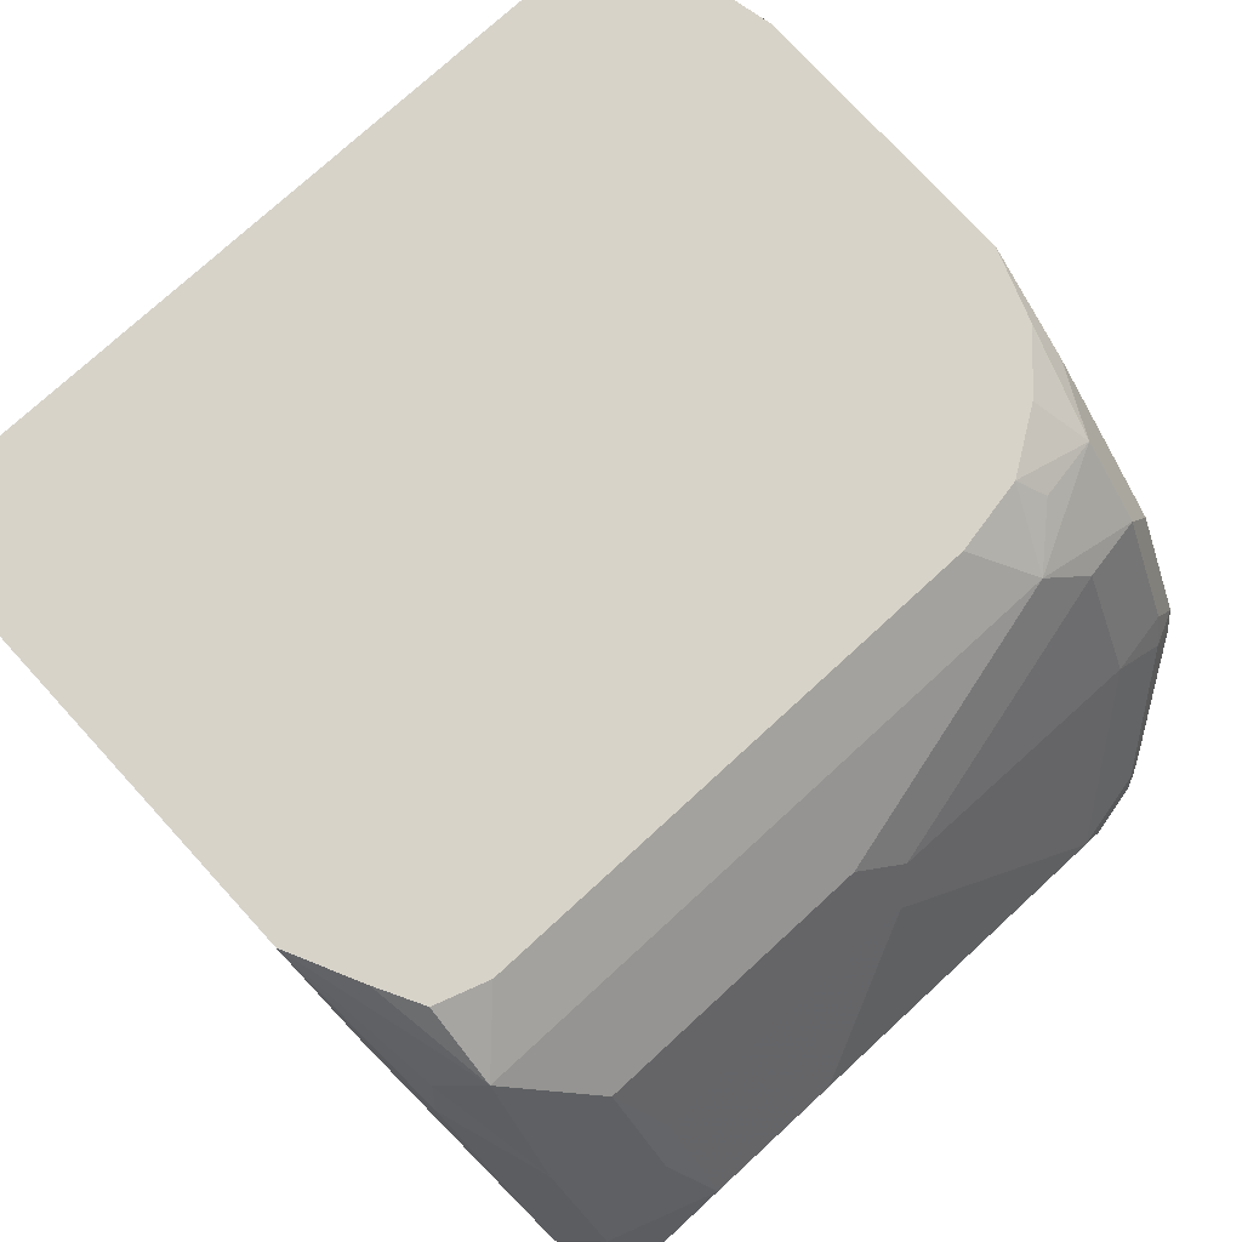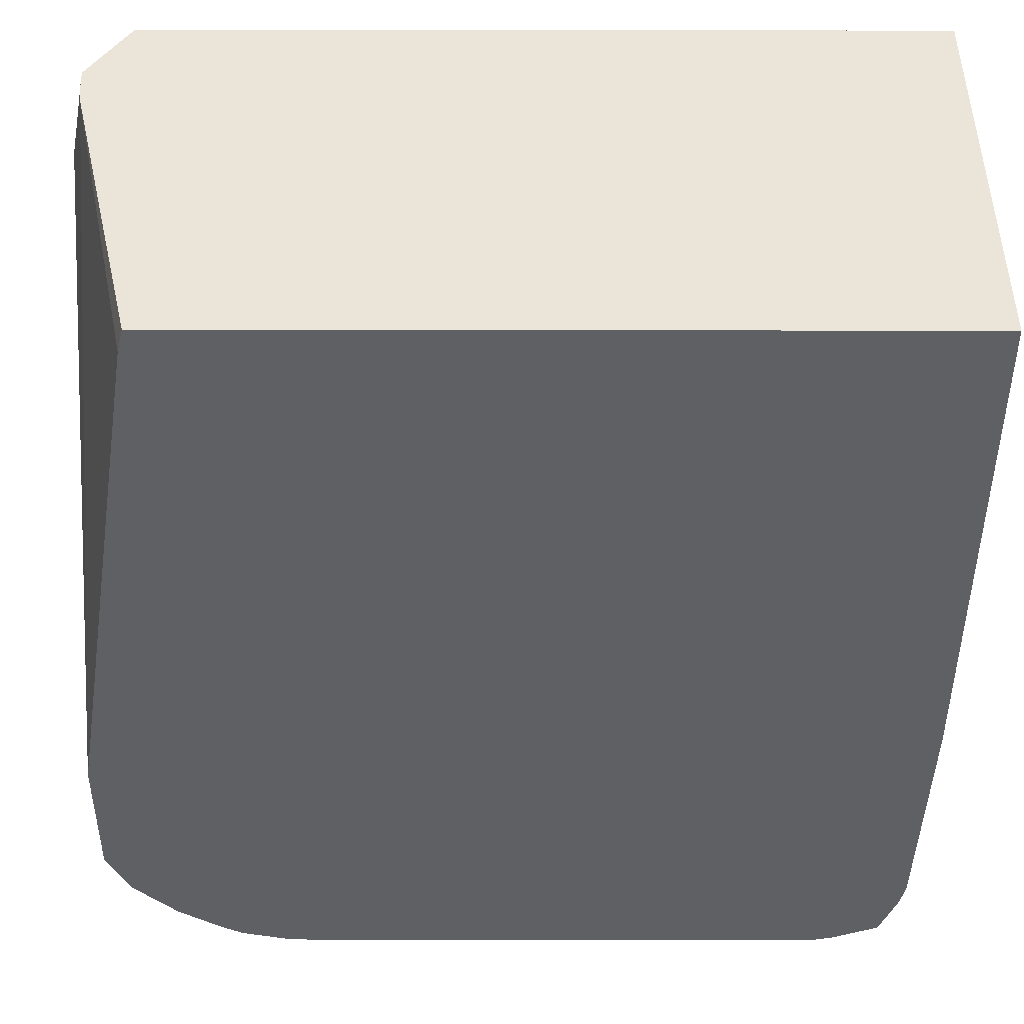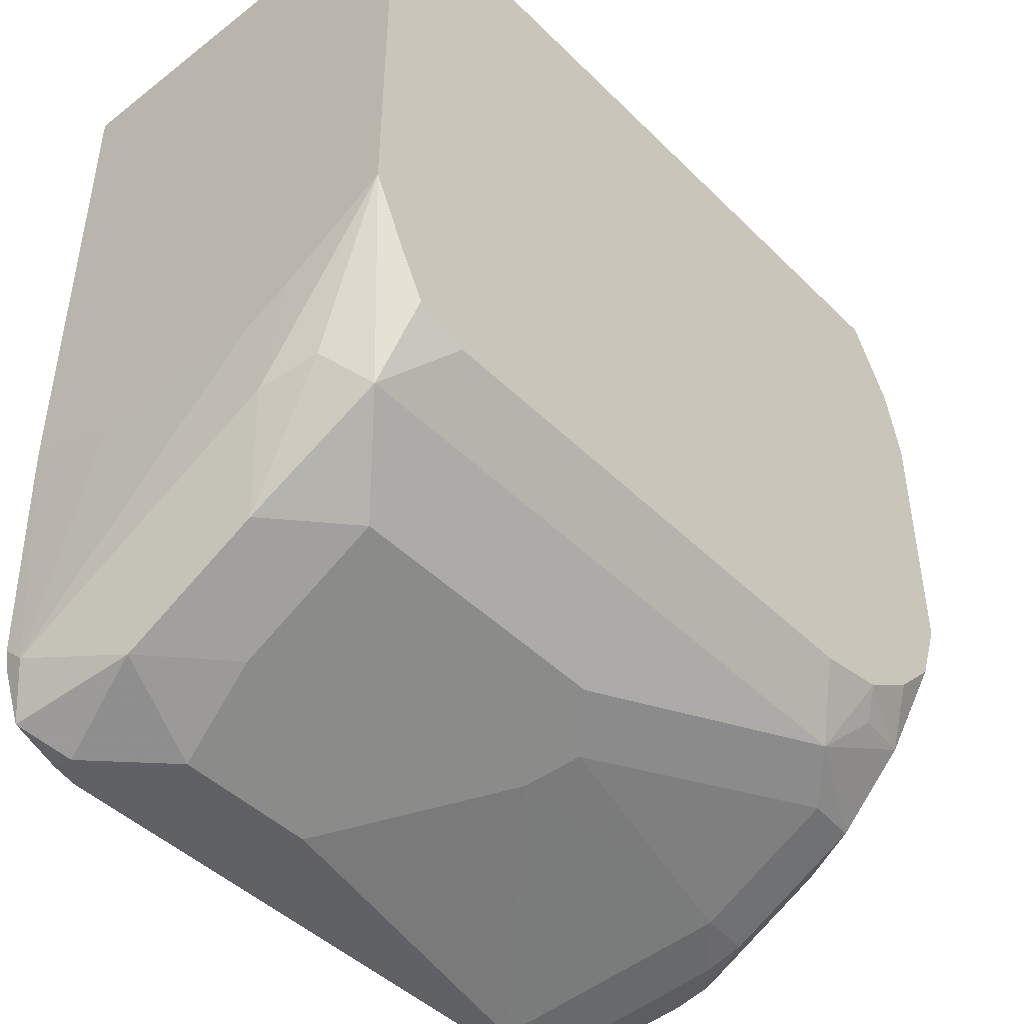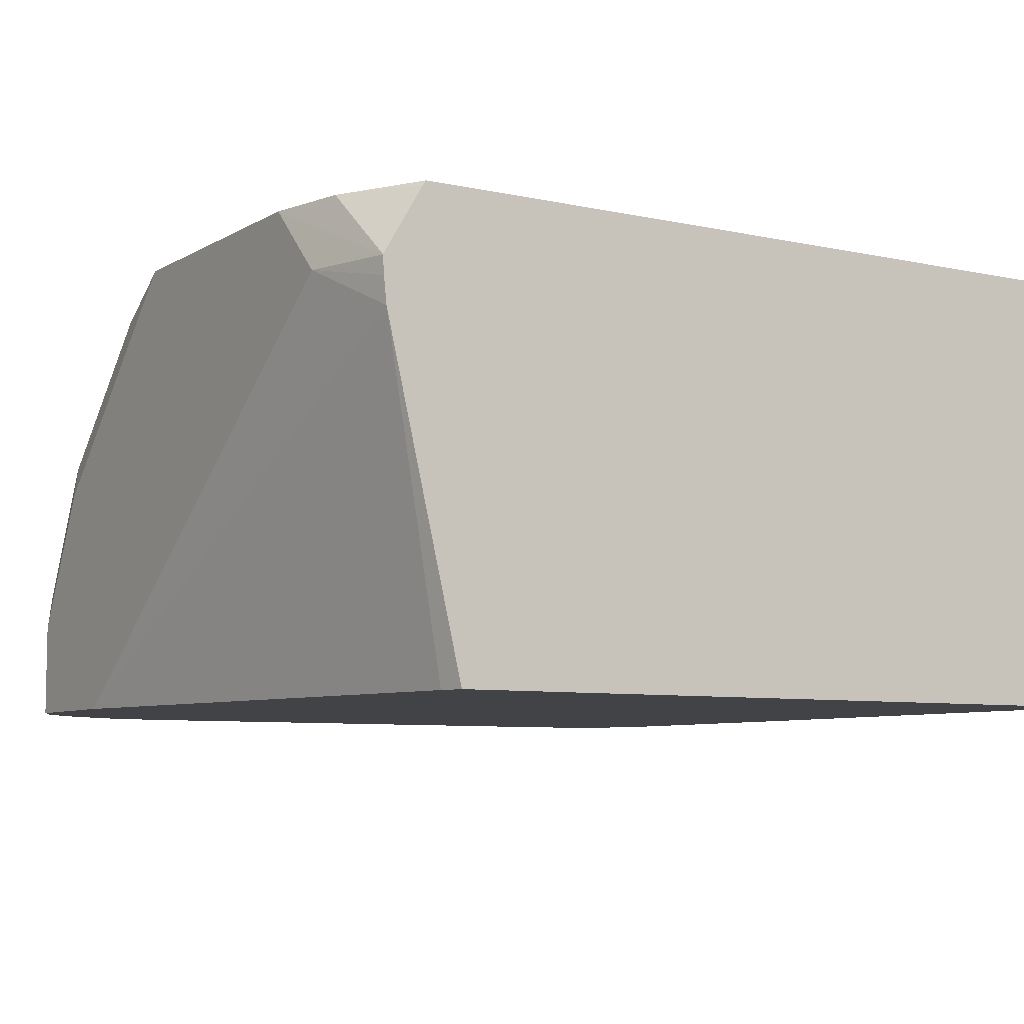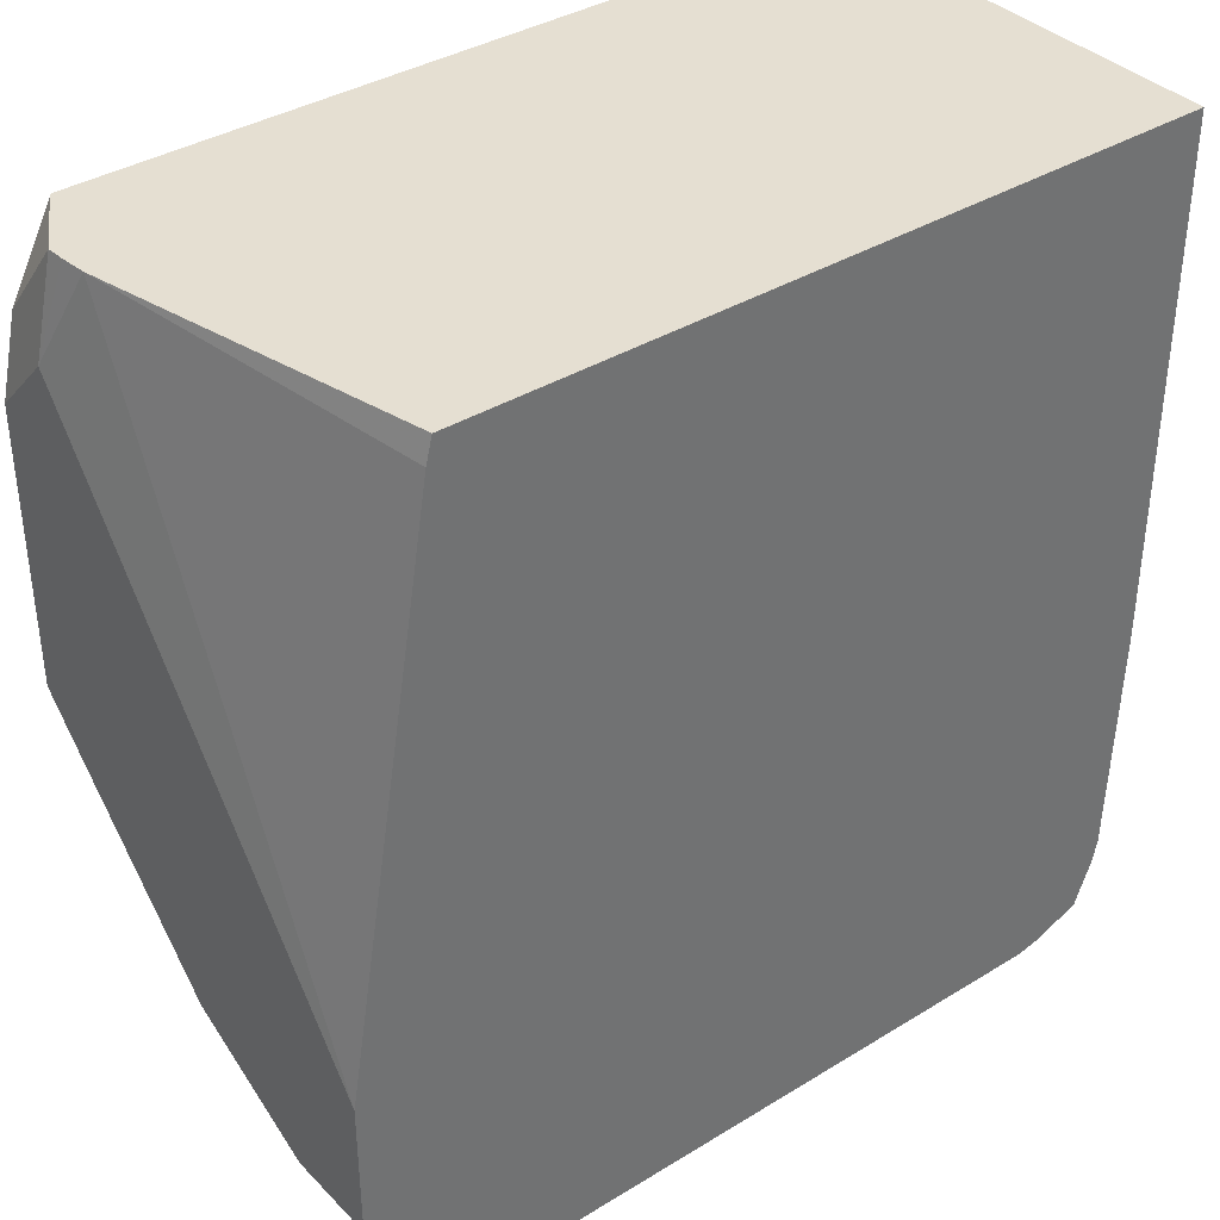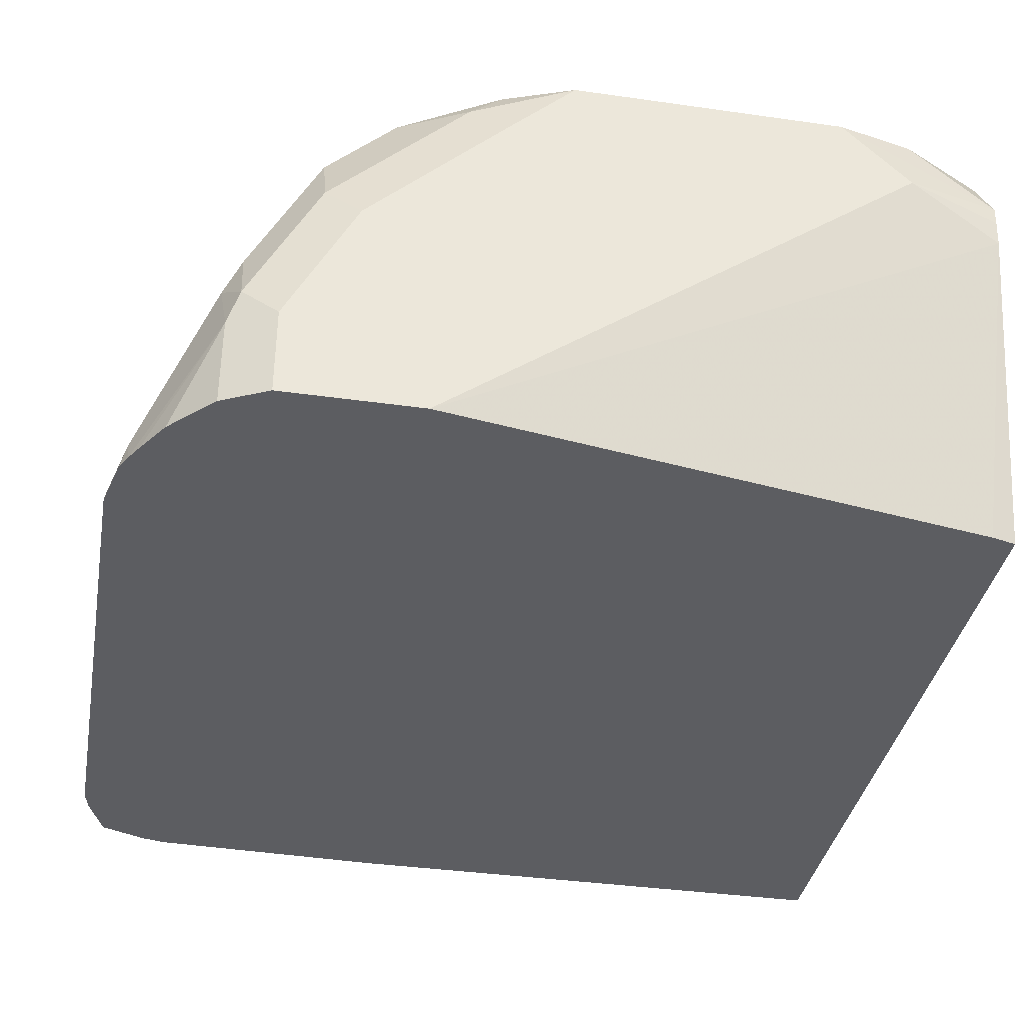
<metadata>
{"format":"obj","ext":"obj","renderer":"f3d","projection":"perspective","resolution":1024,"background":"white","views":[{"elev":76.4,"azim":137.5,"up":"+Y"},{"elev":44.8,"azim":0.1,"up":"+Z"},{"elev":-45.5,"azim":131.7,"up":"+Z"},{"elev":-7.2,"azim":-32.3,"up":"+Y"},{"elev":37.3,"azim":-38.2,"up":"+Z"},{"elev":-37.1,"azim":-100.4,"up":"+Y"}]}
</metadata>
<code>
v -0.4095 -0.2493 -0.4629
v -0.4036 -0.2611 -0.4388
v -0.4043 -0.2545 -0.4388
v -0.4045 -0.2499 -0.4388
v -0.4095 -0.2318 -0.4805
v -0.4095 -0.3441 -0.5876
v -0.3857 -0.3441 -0.4451
v -0.3841 -0.3441 -0.4388
v -0.3946 -0.2329 -0.4388
v -0.4051 -0.2318 -0.4604
v -0.4095 -0.2318 -0.5519
v -0.4095 -0.3441 -0.6232
v -0.1939 -0.3441 -0.4388
v -0.3937 -0.2318 -0.4388
v -0.4029 -0.2318 -0.57
v -0.4051 -0.2404 -0.5786
v -0.4095 -0.2493 -0.5698
v -0.4095 -0.3205 -0.6232
v -0.4055 -0.3441 -0.6311
v -0.1939 -0.2318 -0.4388
v -0.1939 -0.3441 -0.5734
v -0.4023 -0.2318 -0.5709
v -0.3962 -0.2404 -0.5965
v -0.4051 -0.276 -0.6143
v -0.4095 -0.2849 -0.6054
v -0.4051 -0.3116 -0.6321
v -0.4036 -0.3441 -0.635
v -0.1939 -0.2318 -0.5619
v -0.1959 -0.3441 -0.6351
v -0.1959 -0.3383 -0.641
v -0.1939 -0.3185 -0.5836
v -0.3906 -0.2318 -0.5828
v -0.3798 -0.2374 -0.5994
v -0.368 -0.2433 -0.6113
v -0.3962 -0.2582 -0.6143
v -0.3835 -0.2318 -0.5876
v -0.3754 -0.2318 -0.593
v -0.3962 -0.2938 -0.6321
v -0.3939 -0.3027 -0.6365
v -0.4036 -0.3205 -0.635
v -0.3921 -0.3441 -0.6459
v -0.1939 -0.2591 -0.5777
v -0.1959 -0.2671 -0.6054
v -0.1959 -0.2493 -0.5876
v -0.1988 -0.2522 -0.6024
v -0.2077 -0.2433 -0.6113
v -0.2029 -0.2318 -0.5805
v -0.1972 -0.3441 -0.641
v -0.2017 -0.3441 -0.6526
v -0.2048 -0.3116 -0.6499
v -0.1939 -0.271 -0.5836
v -0.2968 -0.2611 -0.6291
v -0.3798 -0.2552 -0.6172
v -0.3564 -0.2318 -0.5966
v -0.3798 -0.2908 -0.635
v -0.3739 -0.3027 -0.641
v -0.3761 -0.3383 -0.6543
v -0.3793 -0.3441 -0.6538
v -0.3834 -0.3441 -0.6514
v -0.2048 -0.276 -0.6321
v -0.2224 -0.2318 -0.5966
v -0.2091 -0.2318 -0.5921
v -0.2256 -0.2611 -0.6291
v -0.2018 -0.3441 -0.6528
v -0.202 -0.3441 -0.6529
v -0.2137 -0.3383 -0.6588
v -0.2315 -0.3205 -0.6588
v -0.2256 -0.2967 -0.6469
v -0.3086 -0.273 -0.635
v -0.3027 -0.2849 -0.641
v -0.3561 -0.3383 -0.6588
v -0.3619 -0.3441 -0.6588
v -0.3754 -0.3441 -0.6558
v -0.2315 -0.2849 -0.641
v -0.2137 -0.3441 -0.6575
v -0.2195 -0.3441 -0.6588
v -0.2671 -0.3205 -0.6588
f 30 51 31
f 34 53 35
f 33 37 34
f 34 46 63
f 34 63 52
f 34 52 53
f 34 37 54
f 39 71 57
f 34 61 46
f 35 53 38
f 38 55 39
f 38 53 55
f 39 55 56
f 39 56 71
f 30 42 51
f 34 54 61
f 30 43 42
f 24 35 38
f 30 50 60
f 39 57 40
f 23 37 33
f 24 38 26
f 26 38 39
f 26 39 40
f 26 40 27
f 27 40 41
f 28 42 43
f 28 43 44
f 28 44 45
f 28 45 46
f 28 46 47
f 29 48 30
f 30 48 49
f 30 49 50
f 30 60 43
f 40 57 58
f 67 77 70
f 40 59 41
f 55 70 56
f 56 70 71
f 57 71 72
f 57 72 73
f 57 73 58
f 63 68 67
f 63 67 74
f 65 75 66
f 66 75 76
f 66 76 72
f 66 72 71
f 66 71 77
f 66 77 67
f 67 70 74
f 23 36 37
f 55 69 70
f 53 69 55
f 52 69 53
f 52 70 69
f 43 45 44
f 43 60 45
f 45 60 46
f 46 61 62
f 46 62 47
f 46 60 63
f 49 64 50
f 40 58 59
f 50 64 65
f 50 65 66
f 50 66 67
f 50 67 68
f 50 68 63
f 50 63 60
f 52 63 74
f 52 74 70
f 70 77 71
f 23 32 36
f 5 61 54
f 23 34 35
f 4 10 5
f 5 10 14
f 5 14 20
f 5 20 28
f 5 28 47
f 5 47 62
f 5 62 61
f 5 54 37
f 5 37 36
f 5 36 32
f 5 32 22
f 5 22 15
f 5 15 11
f 6 12 19
f 6 19 27
f 4 9 10
f 6 27 41
f 2 4 3
f 2 14 9
f 23 35 24
f 1 2 3
f 1 3 4
f 1 4 5
f 1 5 11
f 1 11 17
f 1 17 25
f 1 25 18
f 1 18 12
f 1 6 2
f 2 6 7
f 2 7 8
f 2 8 13
f 2 13 20
f 2 20 14
f 2 9 4
f 6 41 59
f 1 12 6
f 6 58 73
f 13 42 28
f 13 28 20
f 15 22 23
f 15 23 16
f 16 23 24
f 16 24 25
f 16 25 17
f 18 26 19
f 18 25 24
f 19 26 27
f 21 29 30
f 21 30 31
f 22 32 23
f 6 59 58
f 23 33 34
f 13 51 42
f 13 31 51
f 18 24 26
f 12 18 19
f 13 21 31
f 6 73 72
f 6 76 75
f 6 75 65
f 6 72 76
f 6 64 49
f 6 49 48
f 6 48 29
f 6 65 64
f 6 21 13
f 6 13 8
f 6 8 7
f 9 14 10
f 6 29 21
f 11 15 16
f 11 16 17

</code>
